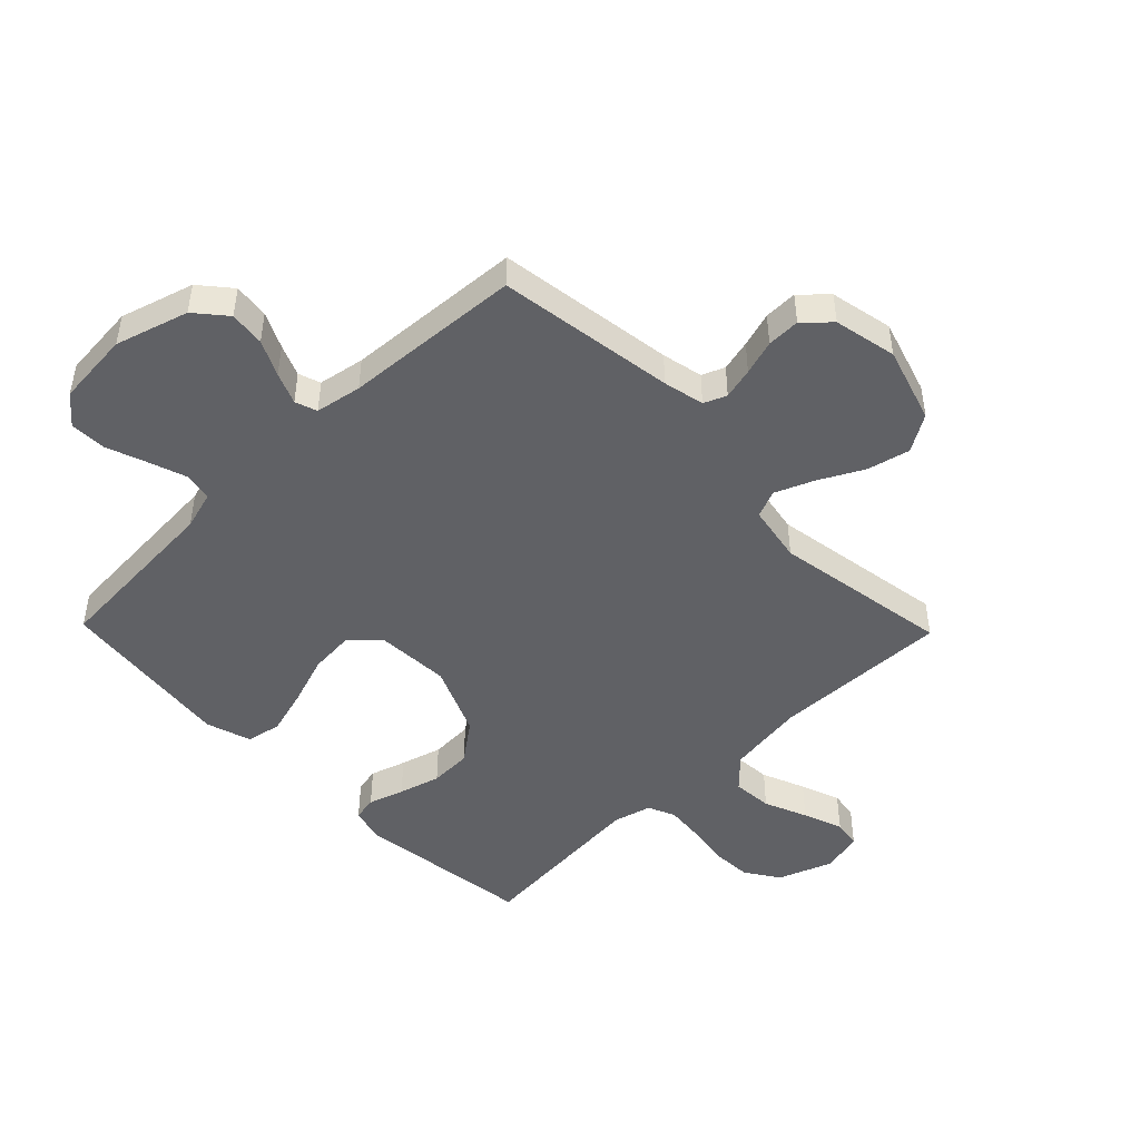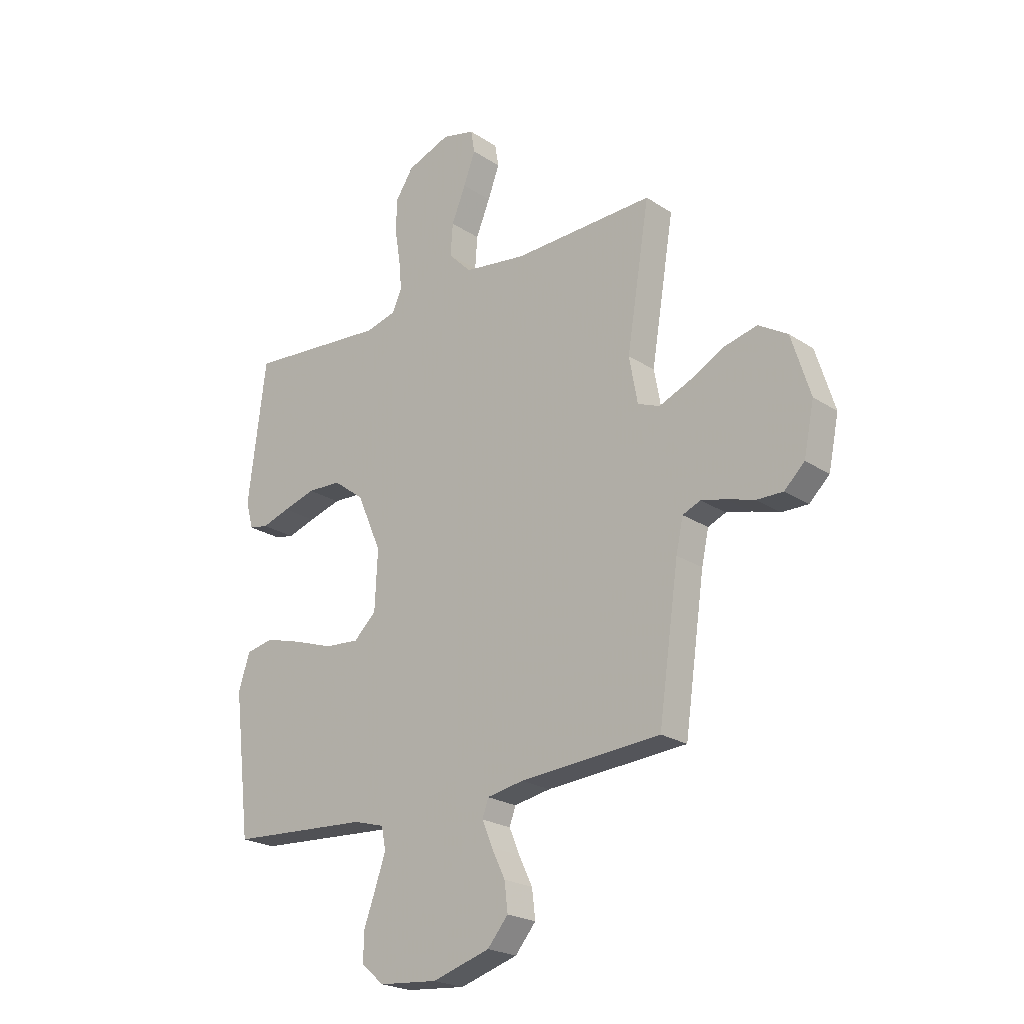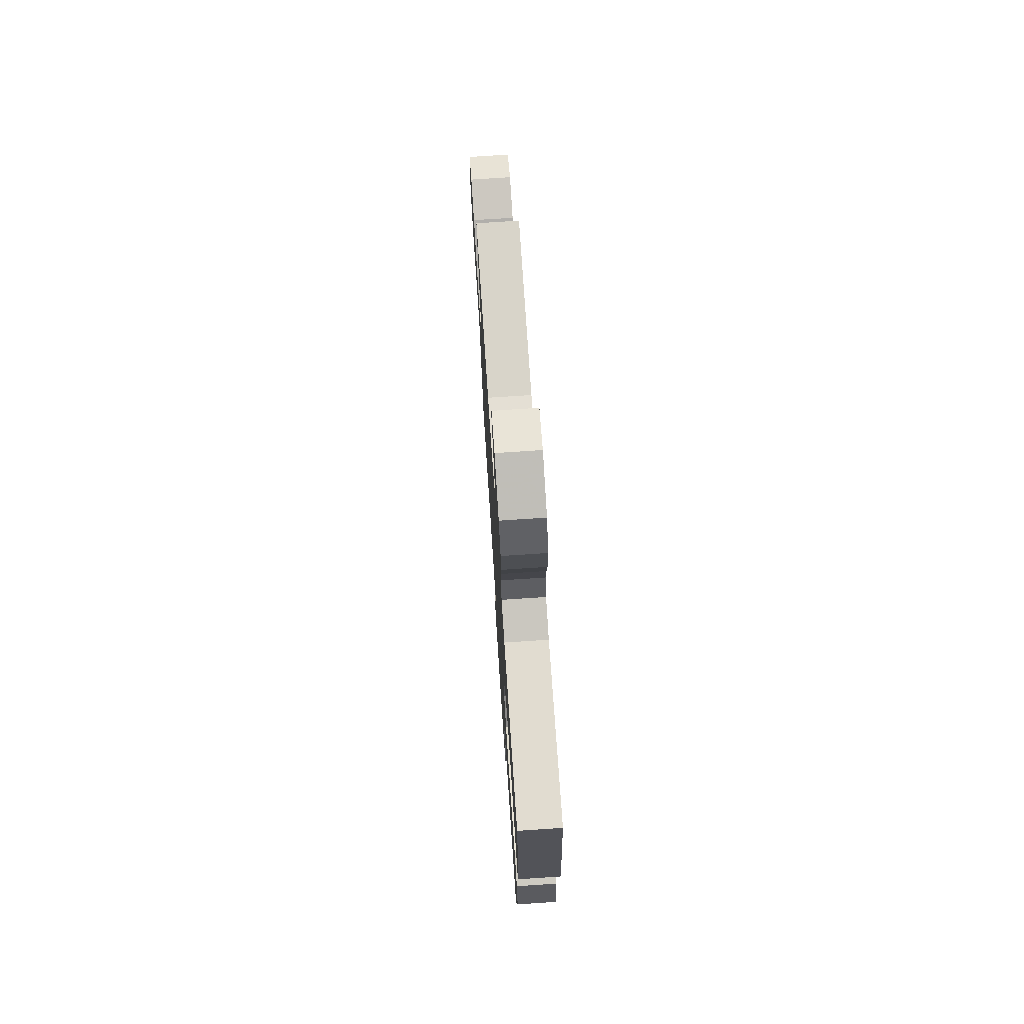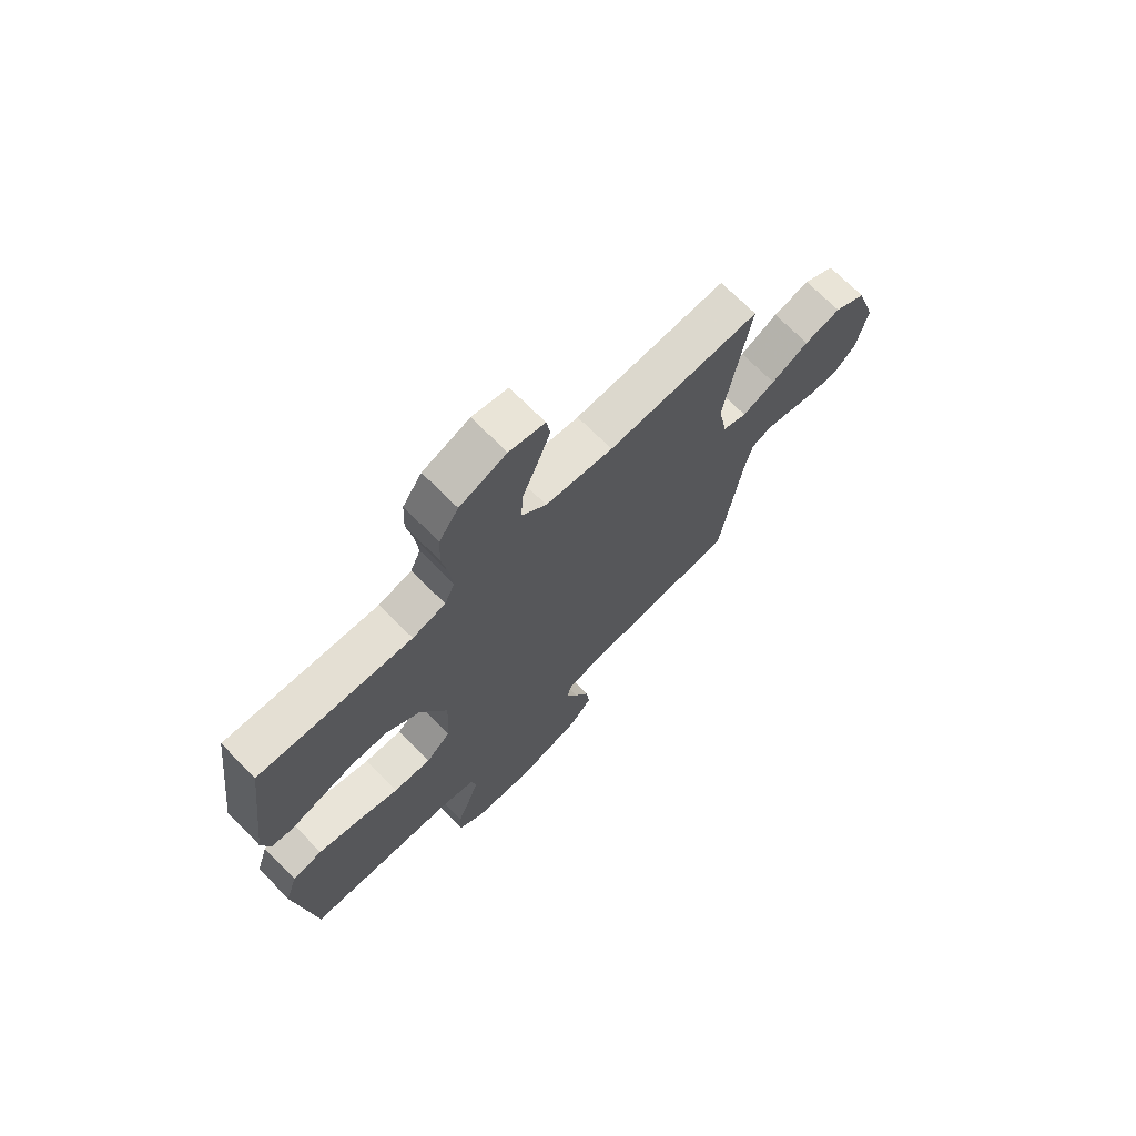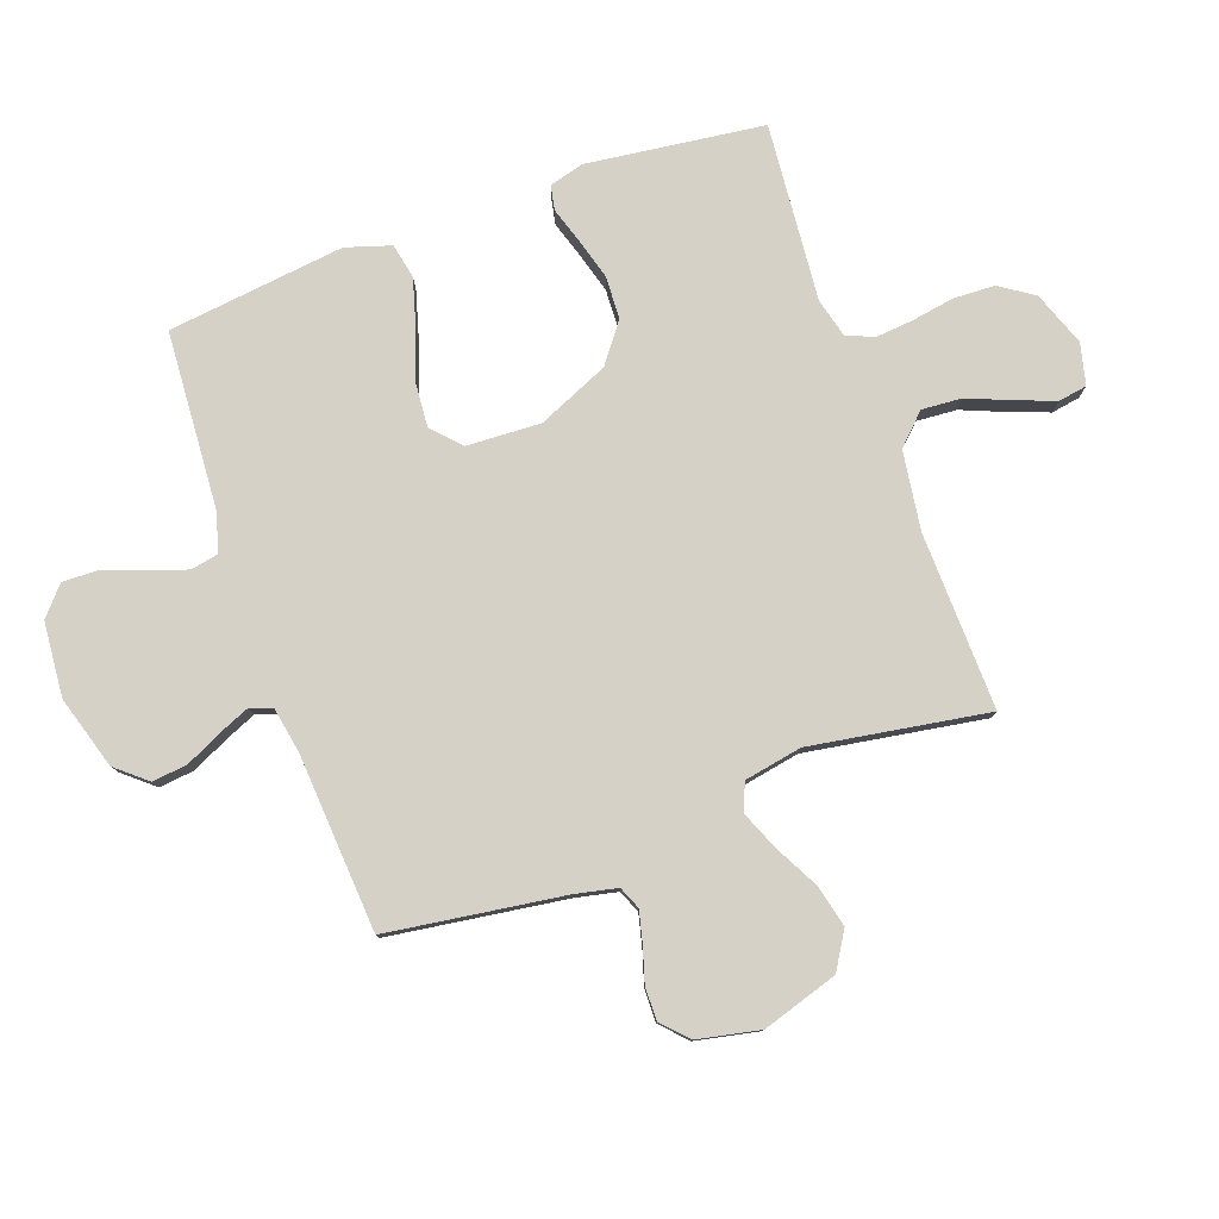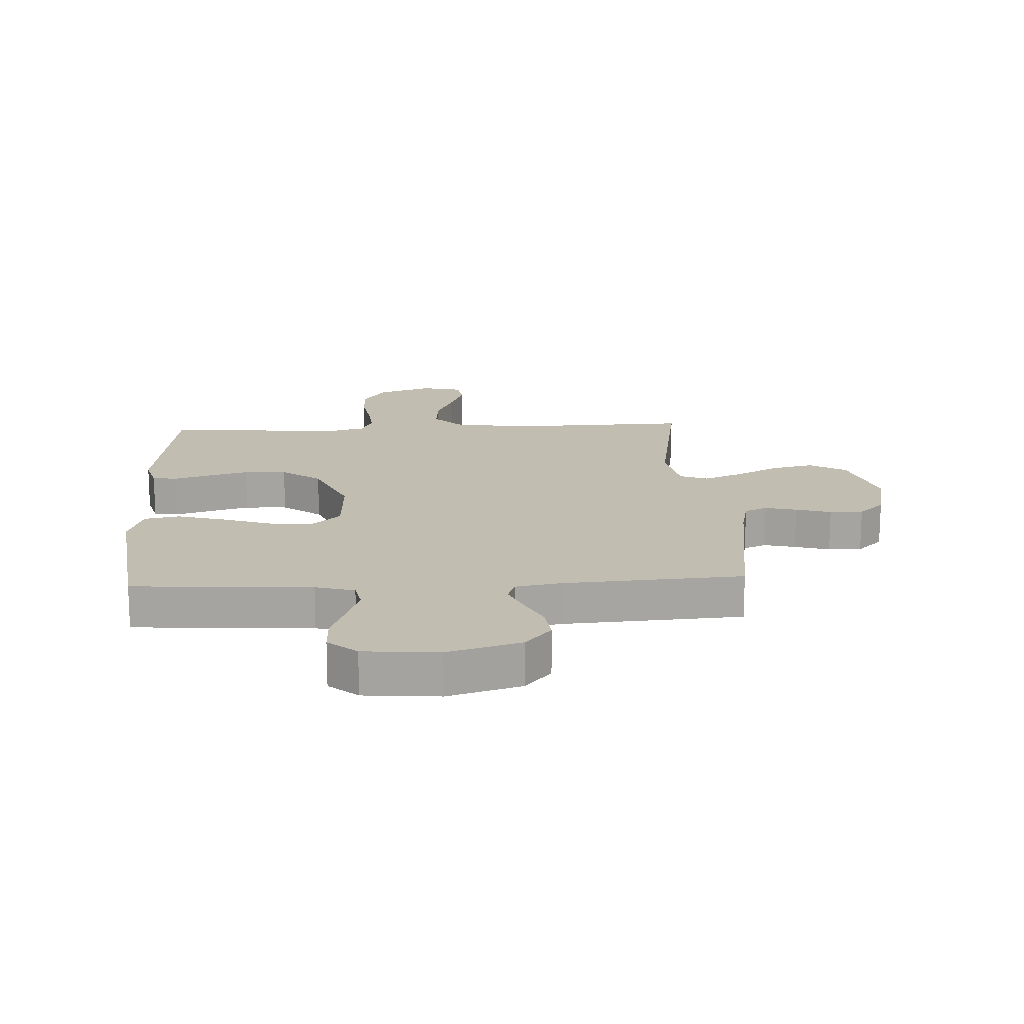
<metadata>
{"format":"obj","ext":"obj","renderer":"f3d","projection":"perspective","resolution":1024,"background":"white","views":[{"elev":-47.3,"azim":-135.8,"up":"+Y"},{"elev":-22.7,"azim":-138.2,"up":"+Z"},{"elev":74.2,"azim":86.2,"up":"+Z"},{"elev":71.0,"azim":135.2,"up":"+Z"},{"elev":79.2,"azim":-109.8,"up":"+Y"},{"elev":16.7,"azim":177.0,"up":"+Y"}]}
</metadata>
<code>
v 0.5 0.07 -0.5
v 0.2 0.07 -0.52
v 0.134 0.07 -0.539
v 0.125 0.07 -0.586
v 0.147 0.07 -0.65
v 0.172 0.07 -0.718
v 0.174 0.07 -0.78
v 0.126 0.07 -0.822
v 0 0.07 -0.833
v -0.123 0.07 -0.796
v -0.167 0.07 -0.744
v -0.16 0.07 -0.684
v -0.131 0.07 -0.624
v -0.109 0.07 -0.571
v -0.122 0.07 -0.534
v -0.2 0.07 -0.52
v -0.5 0.07 -0.5
v -0.543 0.07 -0.2
v -0.558 0.07 -0.131
v -0.596 0.07 -0.115
v -0.649 0.07 -0.128
v -0.708 0.07 -0.146
v -0.764 0.07 -0.147
v -0.807 0.07 -0.106
v -0.829 0.07 0
v -0.789 0.07 0.128
v -0.727 0.07 0.166
v -0.655 0.07 0.149
v -0.581 0.07 0.11
v -0.516 0.07 0.083
v -0.469 0.07 0.102
v -0.451 0.07 0.2
v -0.5 0.07 0.5
v -0.2 0.07 0.492
v -0.067 0.07 0.511
v -0.018 0.07 0.561
v -0.023 0.07 0.629
v -0.053 0.07 0.702
v -0.078 0.07 0.769
v -0.07 0.07 0.817
v 0 0.07 0.834
v 0.092 0.07 0.8
v 0.13 0.07 0.743
v 0.133 0.07 0.673
v 0.121 0.07 0.601
v 0.115 0.07 0.537
v 0.135 0.07 0.491
v 0.2 0.07 0.474
v 0.5 0.07 0.5
v 0.538 0.07 0.2
v 0.522 0.07 0.142
v 0.481 0.07 0.134
v 0.421 0.07 0.153
v 0.351 0.07 0.173
v 0.279 0.07 0.17
v 0.213 0.07 0.12
v 0.161 0.07 0
v 0.167 0.07 -0.125
v 0.215 0.07 -0.17
v 0.289 0.07 -0.164
v 0.373 0.07 -0.135
v 0.453 0.07 -0.112
v 0.512 0.07 -0.124
v 0.536 0.07 -0.2
v 0.5 0 -0.5
v 0.2 0 -0.52
v 0.134 0 -0.539
v 0.125 0 -0.586
v 0.147 0 -0.65
v 0.172 0 -0.718
v 0.174 0 -0.78
v 0.126 0 -0.822
v 0 0 -0.833
v -0.123 0 -0.796
v -0.167 0 -0.744
v -0.16 0 -0.684
v -0.131 0 -0.624
v -0.109 0 -0.571
v -0.122 0 -0.534
v -0.2 0 -0.52
v -0.5 0 -0.5
v -0.543 0 -0.2
v -0.558 0 -0.131
v -0.596 0 -0.115
v -0.649 0 -0.128
v -0.708 0 -0.146
v -0.764 0 -0.147
v -0.807 0 -0.106
v -0.829 0 0
v -0.789 0 0.128
v -0.727 0 0.166
v -0.655 0 0.149
v -0.581 0 0.11
v -0.516 0 0.083
v -0.469 0 0.102
v -0.451 0 0.2
v -0.5 0 0.5
v -0.2 0 0.492
v -0.067 0 0.511
v -0.018 0 0.561
v -0.023 0 0.629
v -0.053 0 0.702
v -0.078 0 0.769
v -0.07 0 0.817
v 0 0 0.834
v 0.092 0 0.8
v 0.13 0 0.743
v 0.133 0 0.673
v 0.121 0 0.601
v 0.115 0 0.537
v 0.135 0 0.491
v 0.2 0 0.474
v 0.5 0 0.5
v 0.538 0 0.2
v 0.522 0 0.142
v 0.481 0 0.134
v 0.421 0 0.153
v 0.351 0 0.173
v 0.279 0 0.17
v 0.213 0 0.12
v 0.161 0 0
v 0.167 0 -0.125
v 0.215 0 -0.17
v 0.289 0 -0.164
v 0.373 0 -0.135
v 0.453 0 -0.112
v 0.512 0 -0.124
v 0.536 0 -0.2
f 63 64 1 2
f 60 61 62 63
f 60 63 2 3
f 59 60 3
f 58 59 3
f 57 58 3 4
f 50 51 52 53
f 48 49 50 53
f 47 48 53 54
f 42 43 44 45
f 42 45 46
f 41 42 46
f 40 41 46
f 37 38 39 40
f 37 40 46 47
f 32 33 34
f 31 32 34 35
f 26 27 28 29
f 26 29 30
f 25 26 30
f 24 25 30
f 21 22 23 24
f 20 21 24 30
f 19 20 30 31
f 16 17 18
f 15 16 18 19
f 10 11 12 13
f 10 13 14
f 9 10 14
f 8 9 14 15
f 5 6 7 8
f 4 5 8 15
f 37 47 54 55
f 36 37 55 56
f 35 36 56 57
f 19 31 35 57
f 4 15 19 57
f 66 65 128 127
f 127 126 125 124
f 67 66 127 124
f 67 124 123
f 67 123 122
f 68 67 122 121
f 117 116 115 114
f 117 114 113 112
f 118 117 112 111
f 109 108 107 106
f 110 109 106
f 110 106 105
f 110 105 104
f 104 103 102 101
f 111 110 104 101
f 98 97 96
f 99 98 96 95
f 93 92 91 90
f 94 93 90
f 94 90 89
f 94 89 88
f 88 87 86 85
f 94 88 85 84
f 95 94 84 83
f 82 81 80
f 83 82 80 79
f 77 76 75 74
f 78 77 74
f 78 74 73
f 79 78 73 72
f 72 71 70 69
f 79 72 69 68
f 119 118 111 101
f 120 119 101 100
f 121 120 100 99
f 121 99 95 83
f 121 83 79 68
f 1 65 66 2
f 2 66 67 3
f 3 67 68 4
f 4 68 69 5
f 5 69 70 6
f 6 70 71 7
f 7 71 72 8
f 8 72 73 9
f 9 73 74 10
f 10 74 75 11
f 11 75 76 12
f 12 76 77 13
f 13 77 78 14
f 14 78 79 15
f 15 79 80 16
f 16 80 81 17
f 17 81 82 18
f 18 82 83 19
f 19 83 84 20
f 20 84 85 21
f 21 85 86 22
f 22 86 87 23
f 23 87 88 24
f 24 88 89 25
f 25 89 90 26
f 26 90 91 27
f 27 91 92 28
f 28 92 93 29
f 29 93 94 30
f 30 94 95 31
f 31 95 96 32
f 32 96 97 33
f 33 97 98 34
f 34 98 99 35
f 35 99 100 36
f 36 100 101 37
f 37 101 102 38
f 38 102 103 39
f 39 103 104 40
f 40 104 105 41
f 41 105 106 42
f 42 106 107 43
f 43 107 108 44
f 44 108 109 45
f 45 109 110 46
f 46 110 111 47
f 47 111 112 48
f 48 112 113 49
f 49 113 114 50
f 50 114 115 51
f 51 115 116 52
f 52 116 117 53
f 53 117 118 54
f 54 118 119 55
f 55 119 120 56
f 56 120 121 57
f 57 121 122 58
f 58 122 123 59
f 59 123 124 60
f 60 124 125 61
f 61 125 126 62
f 62 126 127 63
f 63 127 128 64
f 64 128 65 1

</code>
